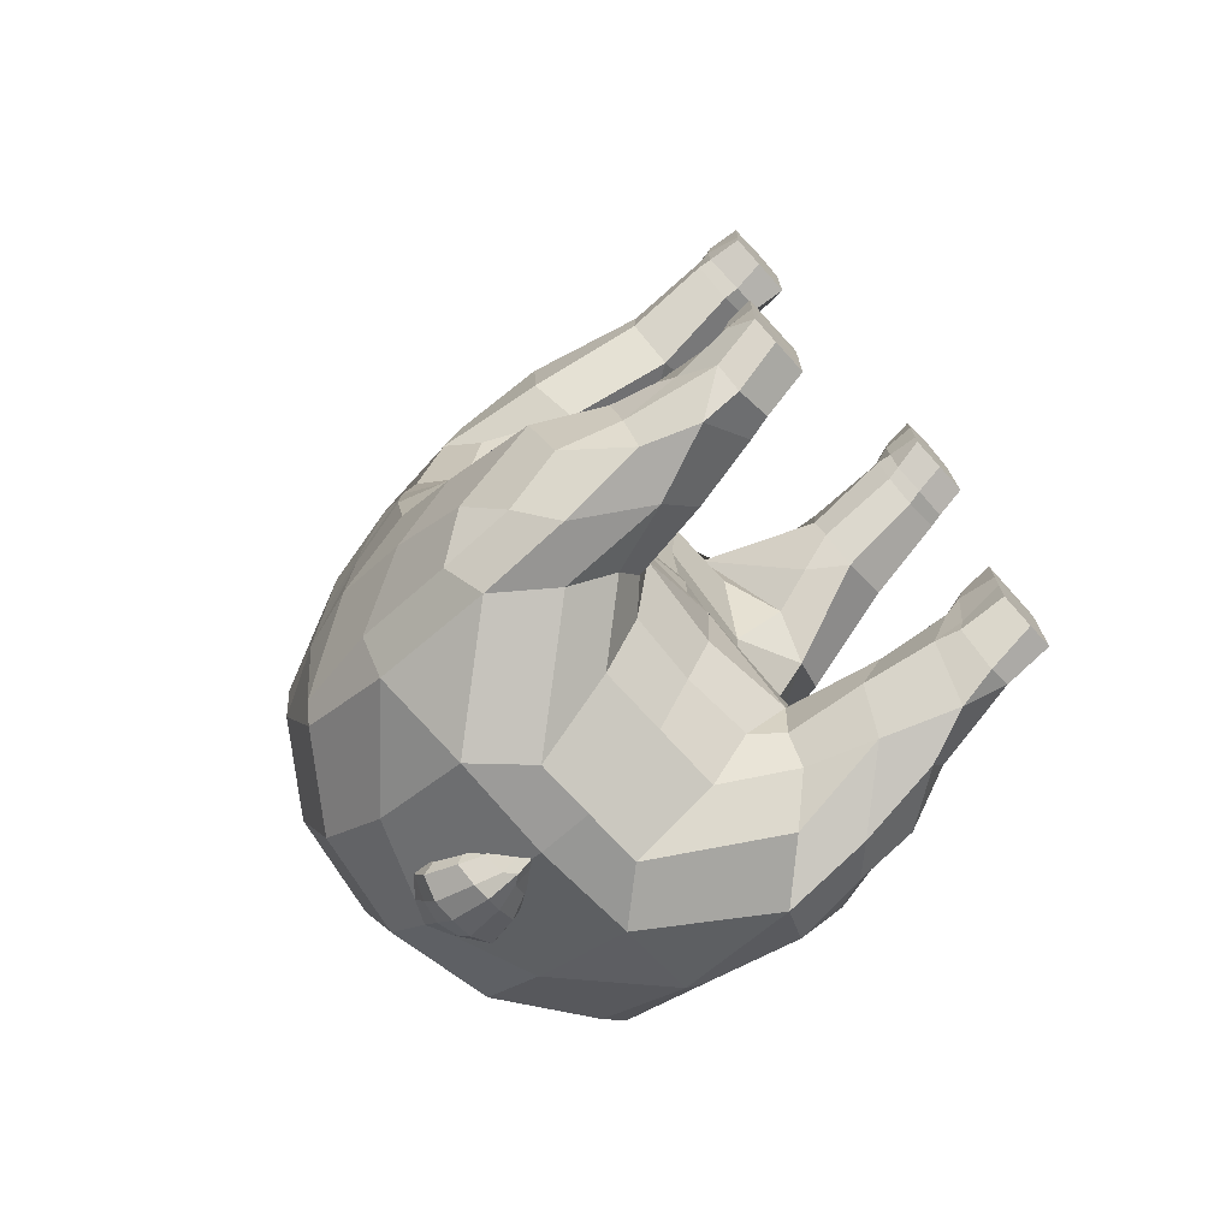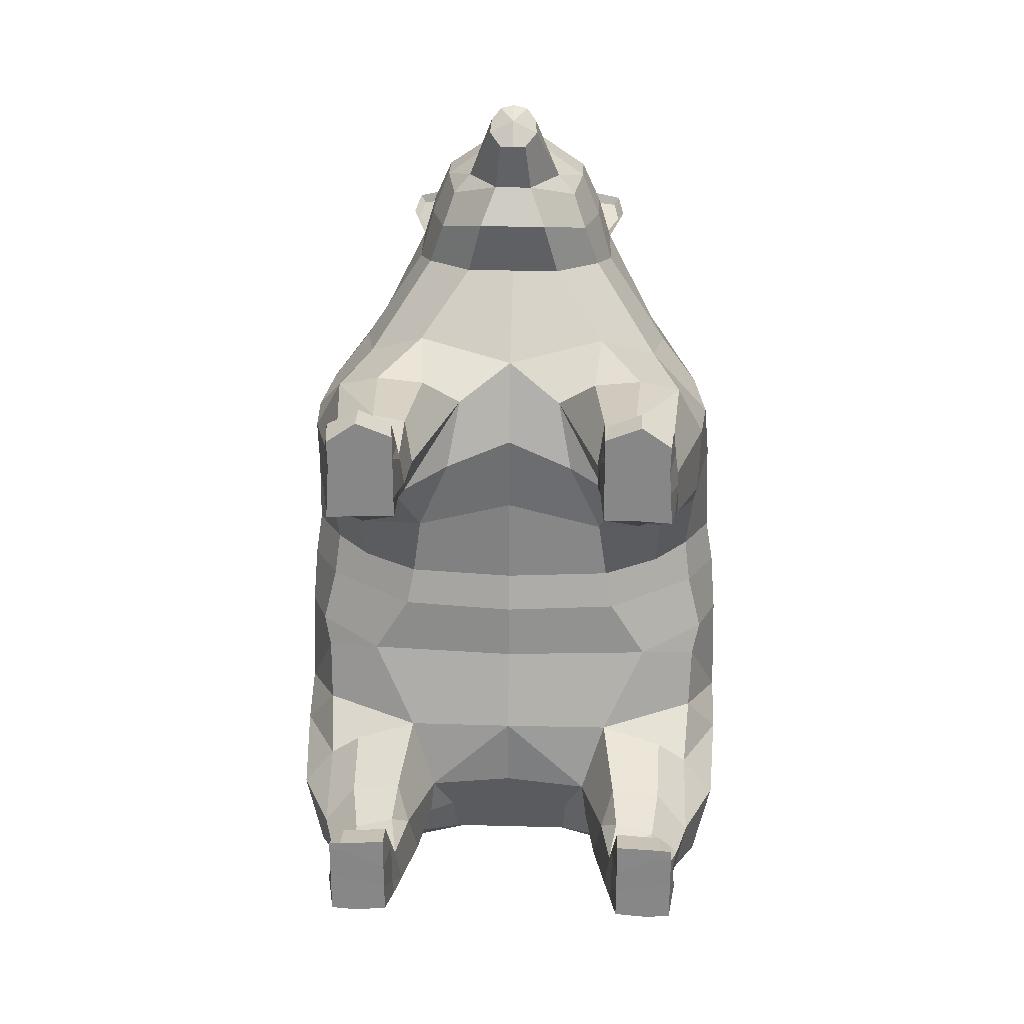
<metadata>
{"format":"obj","ext":"obj","renderer":"f3d","projection":"perspective","resolution":1024,"background":"white","views":[{"elev":-72.8,"azim":-47.8,"up":"+Z"},{"elev":27.3,"azim":2.4,"up":"+Z"}]}
</metadata>
<code>
o Cube_Cube.001
v 1.049 1.287 -1.947
v 1.037 1.502 -0.7092
v 0.8978 2.472 -2.598
v 0.806 2.645 -0.5502
v 1.152 2.096 -2.148
v 0.896 2.771 -1.554
v 1.047 2.005 -0.7215
v 1.035 1.542 -1.253
v 1.142 2.098 -1.554
v 0.4936 2.765 -2.598
v 1.214 1.701 -2.055
v 0.896 2.711 -1.054
v 1.116 1.695 -0.4776
v 1.105 1.51 -1.54
v 0.5035 1.238 -0.7611
v 0.978 2.404 -2.583
v 0.554 1.06 -1.981
v 0.896 2.7 -2.047
v 0.9631 2.396 -0.7653
v 1.009 1.605 -1.041
v 0.4056 2.924 -0.5502
v 1.18 1.826 -1.263
v 1.058 2.393 -1.554
v 1.142 2.094 -1.662
v 1.134 2.016 -0.9512
v 0.5848 1.224 -1.265
v 0.5 3.057 -1.554
v 1.139 1.799 -1.015
v 0.7705 1.223 -1.565
v 1.204 1.791 -1.568
v 1.058 2.393 -2.054
v 1.058 2.393 -1.039
v 0.5474 1.278 -1.079
v 0.5 2.997 -1.054
v 0.5 2.986 -2.047
v 0.3306 1.885 0.9648
v 0.3306 2.505 0.9536
v 0.4603 2.587 0.581
v 0.3756 2.606 0.7693
v 0.376 2.314 0.999
v 0.376 2.123 0.9979
v 0.3941 1.851 0.7825
v 0.4684 1.869 0.5706
v 0.0951 2.553 0.999
v 0.0951 1.736 1.047
v 0.5358 2.338 0.5658
v 0.5414 2.108 0.5143
v 0.4675 2.33 0.7936
v 0.4678 2.108 0.7784
v 0.12 2.354 1.16
v 0.1367 2.086 1.179
v 0.1723 1.617 0.8657
v 0.2441 1.717 0.5755
v 0.1723 2.721 0.8069
v 0.1102 2.848 0.5595
v 0.2443 1.916 1.062
v 0.06687 1.685 1.29
v 0.1189 1.813 1.399
v 0.1254 1.76 1.344
v 0.07032 1.857 1.451
v 1.032 0.6758 -2.401
v 0.9053 1.452 -2.998
v 1.171 1.358 -2.656
v 0.4849 1.957 -3.134
v 1.185 0.9851 -2.347
v 1.068 1.52 -2.896
v 0.5932 0.2485 -2.303
v 0.8925 0.6457 -2.778
v 0.7922 0.4002 -2.748
v 0.897 0.2232 -2.593
v 0.9198 0.000547 -2.496
v 0.9199 -0.000679 -2.114
v 0.9199 9.8e-05 -2.069
v 0.9199 0.1098 -2.111
v 0.9213 0.1966 -2.295
v 0.6303 -0.000937 -2.215
v 0.6303 -7.1e-05 -2.051
v 0.6303 0.1526 -2.075
v 1.09 0.9119 -2.703
v 1.024 1.001 -2.152
v 1.066 1.429 -1.681
v 0.8584 0.136 -2.08
v 0.8579 0.2129 -2.307
v 0.8584 0.000235 -2.062
v 0.8584 -0.0001 -2.112
v 0.8743 1.033 -2.073
v 0.8321 0.4796 -2.303
v 0.9766 0.4714 -2.414
v 0.8091 2.659 -0.2388
v 0.8521 2.065 0.04532
v 0.7913 1.684 0.1038
v 0.7932 2.369 0.05271
v 0.5 2.958 -0.2388
v 0.5736 2.61 0.2586
v 0.294 2.892 0.1999
v 1.04 1.988 -0.1819
v 0.4967 1.512 0.2504
v 1.09 1.633 -0.2084
v 0.9269 2.39 -0.2314
v 0.8359 1.103 -0.6716
v 0.8336 1.443 -1.07
v 0.6863 0.6313 -0.4051
v 0.9122 0.6296 -0.3363
v 0.8716 0.6283 0.05286
v 0.6768 0.6285 0.1832
v 0.9027 0.6282 -0.11
v 0.566 0.8177 -0.3669
v 0.7058 1.145 0.1678
v 0.9156 1.171 0.1131
v 1.048 1.172 -0.1268
v 1.037 1.164 -0.4665
v 0.6175 1.034 -0.4772
v 0.9097 2.013 -2.914
v 1.04 2.017 -2.669
v 1.185 1.712 -2.425
v 1.213 1.423 -2.183
v 0.4714 2.438 -2.887
v 0.1064 2.596 -2.835
v 0.1024 2.463 -3.053
v 0.03763 2.15 -3.137
v 0.07232 2.27 -3.134
v 0.1046 2.538 -2.935
v 0.2078 2.51 -2.734
v 0.2069 2.385 -2.952
v 0.1175 2.153 -3.003
v 0.1668 2.258 -3.01
v 0.2074 2.452 -2.835
v 0.2028 2.506 -2.878
v 0.2032 2.563 -2.778
v 0.1622 2.282 -3.062
v 0.2023 2.438 -2.996
v 0.1158 2.179 -3.049
v 0.03763 2.006 -3.06
v 0.1201 2.084 -2.961
v 0.1158 2.082 -3.005
v 0.696 1.215 -2.925
v 0.2756 1.72 -3.166
v 0.9847 0.6462 -2.611
v 0.6993 0.2231 -0.2188
v 0.8852 0.2229 -0.1321
v 0.8517 0.2686 0.0918
v 0.6915 0.2677 0.1991
v 0.8775 0.2226 0.03478
v 0.5519 0.2234 -0.1365
v 0.8986 1.032 -2.947
v 1.057 1.184 -2.831
v 0.6617 0.7377 -2.771
v 0.6769 0.6276 0.1835
v 0.5601 1.053 -2.743
v 0.3206 1.34 -2.9
v 0.4341 1.006 -2.362
v 0.6095 0.6605 -2.142
v 0.548 0.5767 -2.326
v 0.5167 0.2687 0.1018
v 0.4841 0.2218 -0.004039
v 0.5167 0.6585 0.1396
v 0.4841 0.6567 -0.09352
v 0.5296 0.6371 -0.2517
v 0.4648 1.153 0.1396
v 0.2713 1.23 -0.004039
v 0.3393 1.156 -0.3614
v 0.8517 0.1598 0.3453
v 0.6915 0.1442 0.4338
v 0.5345 0.1599 0.3553
v 0.837 0.000983 0.3243
v 0.6915 0.000125 0.4253
v 0.5167 0.001095 0.3553
v 0.8334 0.00077 0.1915
v 0.6915 -8.7e-05 0.2275
v 0.5167 0.000883 0.2397
v 0.8517 -0.000322 -0.08527
v 0.6915 -8.7e-05 -0.07606
v 0.5167 0.000883 -0.07528
v 0.8384 0.00077 0.07686
v 0.8841 0.1598 0.04923
v 0.8737 0.1598 -0.116
v 0.9511 0.3904 -2.476
v 0.9199 0.000218 -2.275
v 0.9485 0.1234 -2.382
v 0.6902 0.1505 -0.1806
v 0.5408 0.1549 -0.1172
v 0.5167 0.000883 0.02289
v 0.4948 0.1565 0.1622
v 0.4968 0.1509 0.006463
v 0.5052 0.6631 -2.565
v 0.5705 0.3314 -2.54
v 0.3363 1.156 -2.603
v 0.4577 1.032 -2.576
v 0.6303 0.000414 -2.337
v 0.6303 0.000865 -2.493
v 0.6003 0.2189 -2.551
v 0.6073 0.2003 -2.463
v 0.6049 0.1727 -2.205
v 0.7955 0.000423 -2.507
v 0.7754 0.2215 -2.669
v 0.8624 0.6635 -2.171
v 0.6306 0.48 -2.246
v 0.586 2.731 0.6625
v 0.4401 2.693 0.7065
v 0.613 2.57 0.6205
v 0.3903 2.604 0.6754
v 0.5209 2.407 0.5647
v 0.5619 2.707 0.6269
v 0.5839 2.576 0.5875
v 0.4428 2.676 0.6513
v 0.8517 0.1747 0.2197
v 0.8651 0.1598 0.2231
v 0.5251 0.2171 0.2222
v 0.6915 0.245 0.2521
v 0.51 0.1578 0.236
v 0.9206 0.1532 -2.203
v 0.8582 0.1744 -2.194
v 0.6118 0.2006 -2.189
v -1.049 1.287 -1.947
v -1.037 1.502 -0.7092
v -0.8978 2.472 -2.598
v -0.806 2.645 -0.5502
v 0 2.86 -2.598
v -1.152 2.096 -2.148
v 0 1.04 -1.97
v -0.896 2.771 -1.554
v -1.047 2.005 -0.7215
v -1.035 1.542 -1.253
v 0 3.027 -0.5502
v 0 1.206 -0.6188
v -1.142 2.098 -1.554
v 0 1.146 -1.254
v 0 3.156 -1.554
v -0.4936 2.765 -2.598
v -1.214 1.701 -2.055
v -0.896 2.711 -1.054
v -1.116 1.695 -0.4776
v -1.105 1.51 -1.54
v -0.5035 1.238 -0.7611
v -0.978 2.404 -2.583
v -0.554 1.06 -1.981
v -0.896 2.7 -2.047
v -0.9631 2.396 -0.7653
v -1.009 1.605 -1.041
v -0.4056 2.924 -0.5502
v -1.18 1.826 -1.263
v -1.058 2.393 -1.554
v -1.142 2.094 -1.662
v -1.134 2.016 -0.9512
v -0.5848 1.224 -1.265
v 0 1.181 -1.054
v 0 1.137 -1.544
v -0.5 3.057 -1.554
v 0 3.097 -1.054
v 0 3.085 -2.047
v -1.139 1.799 -1.015
v -0.7705 1.223 -1.565
v -1.204 1.791 -1.568
v -1.058 2.393 -2.054
v -1.058 2.393 -1.039
v -0.5474 1.278 -1.079
v -0.5 2.997 -1.054
v -0.5 2.986 -2.047
v -0.3306 1.885 0.9648
v -0.3306 2.505 0.9536
v -0.4603 2.587 0.581
v -0.3756 2.606 0.7693
v -0.376 2.314 0.999
v -0.376 2.123 0.9979
v -0.3941 1.851 0.7825
v -0.4684 1.869 0.5706
v -0.0951 2.553 0.999
v -0.0951 1.736 1.047
v -0.5358 2.338 0.5658
v -0.5414 2.108 0.5143
v -0.4675 2.33 0.7936
v -0.4678 2.108 0.7784
v -0.12 2.354 1.16
v -0.1367 2.086 1.179
v -0.1723 1.617 0.8657
v -0.2441 1.717 0.5755
v -0.1723 2.721 0.8069
v -0.1102 2.848 0.5595
v 0 1.736 1.047
v -0.2443 1.916 1.062
v 0 2.15 1.238
v 0 1.717 0.5755
v 0 1.617 0.8657
v 0 2.852 0.5595
v 0 2.727 0.8069
v 0 2.354 1.16
v 0 2.553 0.999
v -0.06687 1.685 1.29
v -0.1189 1.813 1.399
v 0 1.685 1.29
v -0.1254 1.76 1.344
v 0 1.871 1.464
v -0.07032 1.857 1.451
v -1.032 0.6758 -2.401
v -0.9053 1.452 -2.998
v -1.171 1.358 -2.656
v -0.4849 1.957 -3.134
v -1.185 0.9851 -2.347
v -1.068 1.52 -2.896
v -0.5932 0.2485 -2.303
v -0.8925 0.6457 -2.778
v -0.7922 0.4002 -2.748
v -0.897 0.2232 -2.593
v -0.9198 0.000547 -2.496
v -0.9199 -0.000679 -2.114
v -0.9199 9.8e-05 -2.069
v -0.9199 0.1098 -2.111
v -0.9213 0.1966 -2.295
v -0.6303 -0.000937 -2.215
v -0.6303 -7.1e-05 -2.051
v -0.6303 0.1526 -2.075
v -1.09 0.9119 -2.703
v -1.024 1.001 -2.152
v -1.066 1.429 -1.681
v -0.8584 0.136 -2.08
v -0.8579 0.2129 -2.307
v -0.8584 0.000235 -2.062
v -0.8584 -0.0001 -2.112
v -0.8743 1.033 -2.073
v -0.8321 0.4796 -2.303
v -0.9766 0.4714 -2.414
v -0.8091 2.659 -0.2388
v -0.8521 2.065 0.04532
v 0 3.112 -0.2388
v -0.7913 1.684 0.1038
v -0.7932 2.369 0.05271
v -0.5 2.958 -0.2388
v -0.5736 2.61 0.2586
v -0.294 2.892 0.1999
v 0 2.935 0.1999
v -1.04 1.988 -0.1819
v -0.4967 1.512 0.2504
v -1.09 1.633 -0.2084
v -0.9269 2.39 -0.2314
v -0.8359 1.103 -0.6716
v -0.8336 1.443 -1.07
v -0.6863 0.6313 -0.4051
v -0.9122 0.6296 -0.3363
v -0.8716 0.6283 0.05286
v -0.6768 0.6285 0.1832
v -0.9027 0.6282 -0.11
v -0.566 0.8177 -0.3669
v -0.7058 1.145 0.1678
v -0.9156 1.171 0.1131
v -1.048 1.172 -0.1268
v -1.037 1.164 -0.4665
v -0.6175 1.034 -0.4772
v 0 1.975 -3.151
v -0.9097 2.013 -2.914
v -1.04 2.017 -2.669
v -1.185 1.712 -2.425
v -1.213 1.423 -2.183
v -0.4714 2.438 -2.887
v 0 2.64 -2.844
v -0.1064 2.596 -2.835
v 0 2.466 -3.062
v -0.1024 2.463 -3.053
v 0 2.096 -3.168
v -0.03763 2.15 -3.137
v 0 2.259 -3.17
v -0.07232 2.27 -3.134
v -0.1046 2.538 -2.935
v 0 2.563 -2.941
v -0.2078 2.51 -2.734
v -0.2069 2.385 -2.952
v -0.1175 2.153 -3.003
v -0.1668 2.258 -3.01
v -0.2074 2.452 -2.835
v -0.2028 2.506 -2.878
v -0.2032 2.563 -2.778
v -0.1622 2.282 -3.062
v -0.2023 2.438 -2.996
v -0.1158 2.179 -3.049
v 0 1.938 -3.075
v -0.03763 2.006 -3.06
v -0.1201 2.084 -2.961
v -0.1158 2.082 -3.005
v -0.696 1.215 -2.925
v -0.2756 1.72 -3.166
v 0 1.72 -3.166
v -0.9847 0.6462 -2.611
v -0.6993 0.2231 -0.2188
v -0.8852 0.2229 -0.1321
v -0.8517 0.2686 0.0918
v -0.6915 0.2677 0.1991
v -0.8775 0.2226 0.03478
v -0.5519 0.2234 -0.1365
v -0.8986 1.032 -2.947
v -1.057 1.184 -2.831
v -0.6617 0.7377 -2.771
v -0.6769 0.6276 0.1835
v 0 1.35 0.1787
v -0.5601 1.053 -2.743
v -0.3206 1.34 -2.9
v 0 1.34 -2.9
v -0.4341 1.006 -2.362
v -0.6095 0.6605 -2.142
v -0.548 0.5767 -2.326
v 0 1.053 -2.347
v -0.5167 0.2687 0.1018
v -0.4841 0.2218 -0.004039
v -0.5167 0.6585 0.1396
v -0.4841 0.6567 -0.09352
v -0.5296 0.6371 -0.2517
v -0.4648 1.153 0.1396
v -0.2713 1.23 -0.004039
v 0 1.181 -0.2201
v -0.3393 1.156 -0.3614
v -0.8517 0.1598 0.3453
v -0.6915 0.1442 0.4338
v -0.5345 0.1599 0.3553
v -0.837 0.000983 0.3243
v -0.6915 0.000125 0.4253
v -0.5167 0.001095 0.3553
v -0.8334 0.00077 0.1915
v -0.6915 -8.7e-05 0.2275
v -0.5167 0.000883 0.2397
v -0.8517 -0.000322 -0.08527
v -0.6915 -8.7e-05 -0.07606
v -0.5167 0.000883 -0.07528
v -0.8384 0.00077 0.07686
v -0.8841 0.1598 0.04923
v -0.8737 0.1598 -0.116
v -0.9511 0.3904 -2.476
v -0.9199 0.000218 -2.275
v -0.9485 0.1234 -2.382
v 0 1.758 1.409
v -0.6902 0.1505 -0.1806
v -0.5408 0.1549 -0.1172
v -0.5167 0.000883 0.02289
v -0.4948 0.1565 0.1622
v -0.4968 0.1509 0.006463
v 0 1.179 -2.59
v -0.5052 0.6631 -2.565
v -0.5705 0.3314 -2.54
v -0.3363 1.156 -2.603
v -0.4577 1.032 -2.576
v -0.6303 0.000414 -2.337
v -0.6303 0.000865 -2.493
v -0.6003 0.2189 -2.551
v -0.6073 0.2003 -2.463
v -0.6049 0.1727 -2.205
v -0.7955 0.000423 -2.507
v -0.7754 0.2215 -2.669
v -0.8624 0.6635 -2.171
v -0.6306 0.48 -2.246
v -0.586 2.731 0.6625
v -0.4401 2.693 0.7065
v -0.613 2.57 0.6205
v -0.3903 2.604 0.6754
v -0.5209 2.407 0.5647
v -0.5619 2.707 0.6269
v -0.5839 2.576 0.5875
v -0.4428 2.676 0.6513
v -0.8517 0.1747 0.2197
v -0.8651 0.1598 0.2231
v -0.5251 0.2171 0.2222
v -0.6915 0.245 0.2521
v -0.51 0.1578 0.236
v -0.9206 0.1532 -2.203
v -0.8582 0.1744 -2.194
v -0.6118 0.2006 -2.189
f 28 13 2 20
f 30 22 8 14
f 31 23 9 24
f 32 19 7 25
f 33 26 8 20 101
f 34 27 228 249
f 35 10 218 250
f 22 28 20 8
f 9 25 28 22
f 25 7 13 28
f 26 29 14 8
f 227 247 29 26
f 11 30 14 81
f 5 24 30 11
f 24 9 22 30
f 16 31 5
f 3 18 31 16
f 18 6 23 31
f 23 32 25 9
f 6 12 32 23
f 12 4 19 32
f 15 33 101 100
f 225 246 33 15
f 246 227 26 33
f 21 34 249 224
f 4 12 34 21
f 12 6 27 34
f 27 35 250 228
f 6 18 35 27
f 18 3 10 35
f 49 41 36 42
f 47 49 42 43
f 39 48 46
f 46 48 49 47
f 39 37 40 48
f 48 40 41 49
f 37 44 50 40
f 40 50 51 41
f 45 52 42 36
f 52 53 43 42
f 37 39 54 44
f 39 38 55 54
f 283 282 53 52
f 279 283 52 45
f 54 55 284 285
f 44 54 285 287
f 44 287 286 50
f 56 51 58 59
f 41 51 56
f 45 56 59 57
f 279 45 57 290
f 86 196 61 80
f 113 114 66 62
f 115 116 65 63
f 114 115 63 66
f 65 80 61
f 117 113 64
f 72 178 211 74 73
f 138 61 88 177
f 84 82 78 77
f 85 84 77 76
f 1 17 86 80
f 1 11 81
f 29 81 14
f 247 220 17 29
f 29 17 1 81
f 65 61 138 79
f 79 68 145 146
f 211 75 83 212
f 73 74 82 84
f 72 73 84 85
f 17 152 196 86
f 67 83 87
f 177 88 75 179
f 83 75 88 87
f 4 21 93 89
f 99 89 92
f 98 96 90 91
f 21 224 324 93
f 96 99 92 90
f 89 93 95 94
f 324 330 95 93
f 19 4 89 99
f 7 19 99 96
f 92 89 94
f 53 97 91 43
f 13 7 96 98
f 100 101 20 2
f 105 104 109
f 110 109 104 106
f 111 110 106 103
f 97 108 109 91
f 98 91 109 110
f 13 98 110 111
f 3 16 114 113
f 5 11 116 115
f 16 5 115 114
f 10 3 113 117
f 360 121 120 358
f 363 122 119 356
f 354 118 122 363
f 128 129 123 127
f 130 131 124 126
f 132 130 126 125
f 131 128 127 124
f 122 118 129 128
f 121 119 131 130
f 120 121 130 132
f 119 122 128 131
f 132 125 134 135
f 120 132 135 133
f 356 119 121 360
f 348 354 118 117 64
f 354 218 10 117 118
f 358 120 133 374
f 64 62 136 137
f 348 64 137 380
f 284 55 95 330
f 55 38 94 95
f 46 92 94 38
f 43 91 90 47
f 47 90 92 46
f 212 83 67 213
f 69 68 138 70
f 145 68 69 147
f 104 105 148 142 141
f 106 104 141 143
f 103 106 143 140
f 107 102 158
f 102 103 140 139
f 116 80 65
f 11 1 116
f 1 80 116
f 65 79 146 63
f 79 138 68
f 146 145 62 66
f 63 146 66
f 62 145 147 136
f 108 105 109
f 392 97 53 282
f 100 112 15
f 380 137 150 395
f 137 136 149 150
f 147 149 136
f 151 153 152 17
f 188 185 153 151
f 220 151 17
f 220 399 151
f 433 187 151 399
f 188 151 187
f 156 154 142 148
f 155 154 156 157
f 144 155 157 158
f 102 139 144 158
f 157 156 159 160
f 156 148 108 159
f 158 157 160 107
f 112 107 160
f 97 159 108
f 392 160 159 97
f 225 15 161 407
f 160 392 407 161
f 15 112 161
f 112 160 161
f 142 154 208 209
f 141 142 209 206
f 163 164 167 166
f 162 163 166 165
f 166 167 170 169
f 165 166 169 168
f 169 170 182 173 172
f 36 56 45
f 36 41 56
f 50 286 281 51
f 281 292 60
f 51 281 60 58
f 176 175 174 171
f 143 141 206 207 175
f 140 143 175 176
f 178 71 179
f 70 177 179 71
f 70 138 177
f 427 60 292
f 59 58 60 427
f 57 59 427 290
f 139 140 176 180
f 172 180 176 171
f 180 172 173 181
f 139 180 181 144
f 155 144 181 184
f 154 183 210 208
f 155 184 183 154
f 184 181 173 182
f 183 170 210
f 184 182 170 183
f 76 77 78 193
f 197 152 153
f 185 186 67 153
f 147 69 186 185
f 149 147 185 188
f 395 150 187 433
f 149 188 187 150
f 72 85 76 189 178
f 190 194 71 178 189
f 195 70 71 194
f 70 195 69
f 193 192 189 76
f 191 190 189 192
f 67 186 192 193
f 186 191 192
f 67 193 213
f 191 195 194 190
f 195 191 186 69
f 152 197 87 196
f 61 196 87 88
f 197 67 87
f 67 197 153
f 31 24 5
f 38 39 46
f 203 205 201 202 204
f 39 46 202 201
f 200 198 203 204
f 199 39 201 205
f 46 200 204 202
f 198 199 205 203
f 209 208 164 163
f 206 209 163 162
f 207 206 162
f 170 167 164 210
f 208 210 164
f 168 169 172 171 174
f 175 207 168 174
f 207 162 165 168
f 74 211 212 82
f 82 212 213 78
f 178 179 75 211
f 193 78 213
f 113 62 64
f 112 100 102 107
f 100 111 103 102
f 2 13 111 100
f 251 239 215 232
f 253 233 223 241
f 254 243 226 242
f 255 244 222 238
f 256 336 239 223 245
f 257 249 228 248
f 258 250 218 229
f 241 223 239 251
f 226 241 251 244
f 244 251 232 222
f 245 223 233 252
f 227 245 252 247
f 230 314 233 253
f 219 230 253 243
f 243 253 241 226
f 235 219 254
f 216 235 254 237
f 237 254 242 221
f 242 226 244 255
f 221 242 255 231
f 231 255 238 217
f 234 335 336 256
f 225 234 256 246
f 246 256 245 227
f 240 224 249 257
f 217 240 257 231
f 231 257 248 221
f 248 228 250 258
f 221 248 258 237
f 237 258 229 216
f 272 265 259 264
f 270 266 265 272
f 262 269 271
f 269 270 272 271
f 262 271 263 260
f 271 272 264 263
f 260 263 273 267
f 263 264 274 273
f 268 259 265 275
f 275 265 266 276
f 260 267 277 262
f 262 277 278 261
f 283 275 276 282
f 279 268 275 283
f 277 285 284 278
f 267 287 285 277
f 267 273 286 287
f 280 291 289 274
f 264 280 274
f 268 288 291 280
f 279 290 288 268
f 319 313 294 445
f 349 295 299 350
f 351 296 298 352
f 350 299 296 351
f 298 294 313
f 353 297 349
f 305 306 307 460 425
f 381 424 321 294
f 317 310 311 315
f 318 309 310 317
f 214 313 319 236
f 214 314 230
f 252 233 314
f 247 252 236 220
f 252 314 214 236
f 298 312 381 294
f 312 389 388 301
f 460 461 316 308
f 306 317 315 307
f 305 318 317 306
f 236 319 445 397
f 300 320 316
f 424 426 308 321
f 316 320 321 308
f 217 322 327 240
f 334 326 322
f 333 325 323 331
f 240 327 324 224
f 331 323 326 334
f 322 328 329 327
f 324 327 329 330
f 238 334 322 217
f 222 331 334 238
f 326 328 322
f 276 266 325 332
f 232 333 331 222
f 335 215 239 336
f 340 344 339
f 345 341 339 344
f 346 338 341 345
f 332 325 344 343
f 333 345 344 325
f 232 346 345 333
f 216 349 350 235
f 219 351 352 230
f 235 350 351 219
f 229 353 349 216
f 360 358 359 361
f 363 356 357 362
f 354 363 362 355
f 369 368 364 370
f 371 367 365 372
f 373 366 367 371
f 372 365 368 369
f 362 369 370 355
f 361 371 372 357
f 359 373 371 361
f 357 372 369 362
f 373 377 376 366
f 359 375 377 373
f 356 360 361 357
f 348 297 353 355 354
f 354 355 353 229 218
f 358 374 375 359
f 297 379 378 295
f 348 380 379 297
f 284 330 329 278
f 278 329 328 261
f 269 261 328 326
f 266 270 323 325
f 270 269 326 323
f 461 462 300 316
f 302 303 381 301
f 388 390 302 301
f 339 384 385 391 340
f 341 386 384 339
f 338 383 386 341
f 342 404 337
f 337 382 383 338
f 352 298 313
f 230 352 214
f 214 352 313
f 298 296 389 312
f 312 301 381
f 389 299 295 388
f 296 299 389
f 295 378 390 388
f 343 344 340
f 392 282 276 332
f 335 234 347
f 380 395 394 379
f 379 394 393 378
f 390 378 393
f 396 236 397 398
f 437 396 398 434
f 220 236 396
f 220 396 399
f 433 399 396 436
f 437 436 396
f 402 391 385 400
f 401 403 402 400
f 387 404 403 401
f 337 404 387 382
f 403 406 405 402
f 402 405 343 391
f 404 342 406 403
f 347 406 342
f 332 343 405
f 392 332 405 406
f 225 407 408 234
f 406 408 407 392
f 234 408 347
f 347 408 406
f 385 458 457 400
f 384 455 458 385
f 410 413 414 411
f 409 412 413 410
f 413 416 417 414
f 412 415 416 413
f 416 419 420 430 417
f 259 268 280
f 259 280 264
f 273 274 281 286
f 281 293 292
f 274 289 293 281
f 423 418 421 422
f 386 422 456 455 384
f 383 423 422 386
f 425 426 304
f 303 304 426 424
f 303 424 381
f 427 292 293
f 291 427 293 289
f 288 290 427 291
f 382 428 423 383
f 419 418 423 428
f 428 429 420 419
f 382 387 429 428
f 401 432 429 387
f 400 457 459 431
f 401 400 431 432
f 432 430 420 429
f 431 459 417
f 432 431 417 430
f 309 442 311 310
f 446 398 397
f 434 398 300 435
f 390 434 435 302
f 393 437 434 390
f 395 433 436 394
f 393 394 436 437
f 305 425 438 309 318
f 439 438 425 304 443
f 444 443 304 303
f 303 302 444
f 442 309 438 441
f 440 441 438 439
f 300 442 441 435
f 435 441 440
f 300 462 442
f 440 439 443 444
f 444 302 435 440
f 397 445 320 446
f 294 321 320 445
f 446 320 300
f 300 398 446
f 254 219 243
f 261 269 262
f 452 453 451 450 454
f 262 450 451 269
f 449 453 452 447
f 448 454 450 262
f 269 451 453 449
f 447 452 454 448
f 458 410 411 457
f 455 409 410 458
f 456 409 455
f 417 459 411 414
f 457 411 459
f 415 421 418 419 416
f 422 421 415 456
f 456 415 412 409
f 307 315 461 460
f 315 311 462 461
f 425 460 308 426
f 442 462 311
f 349 297 295
f 347 342 337 335
f 335 337 338 346
f 215 335 346 232

</code>
